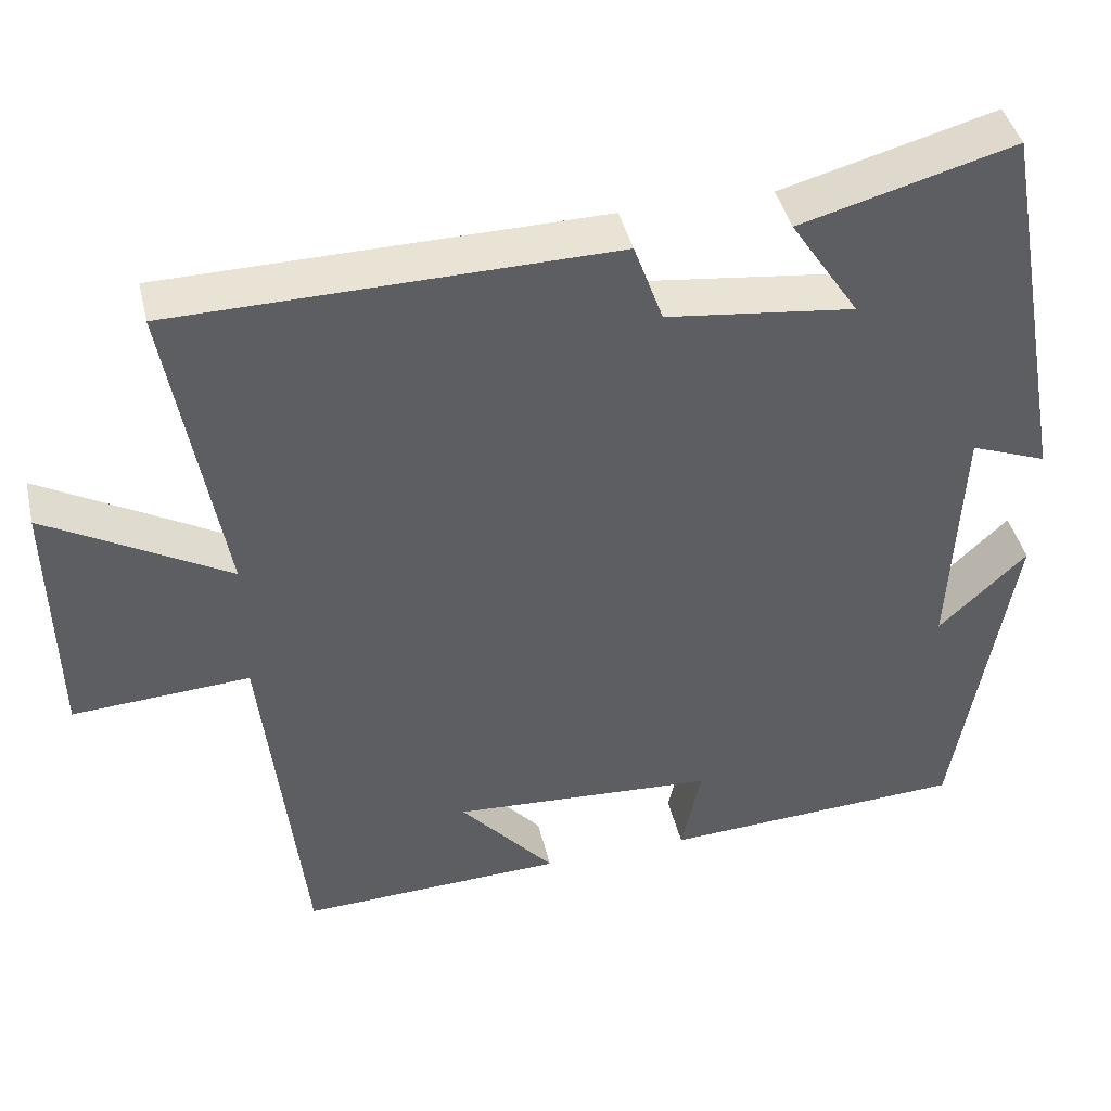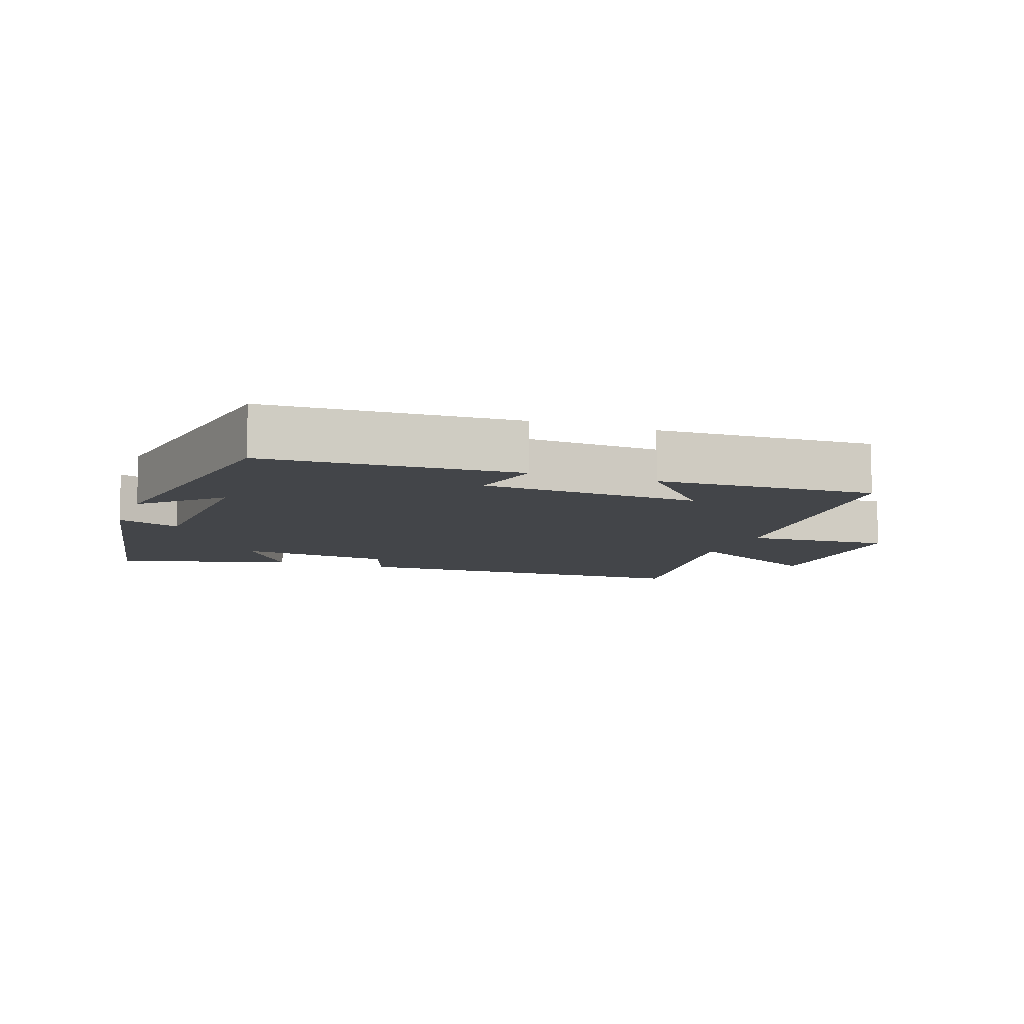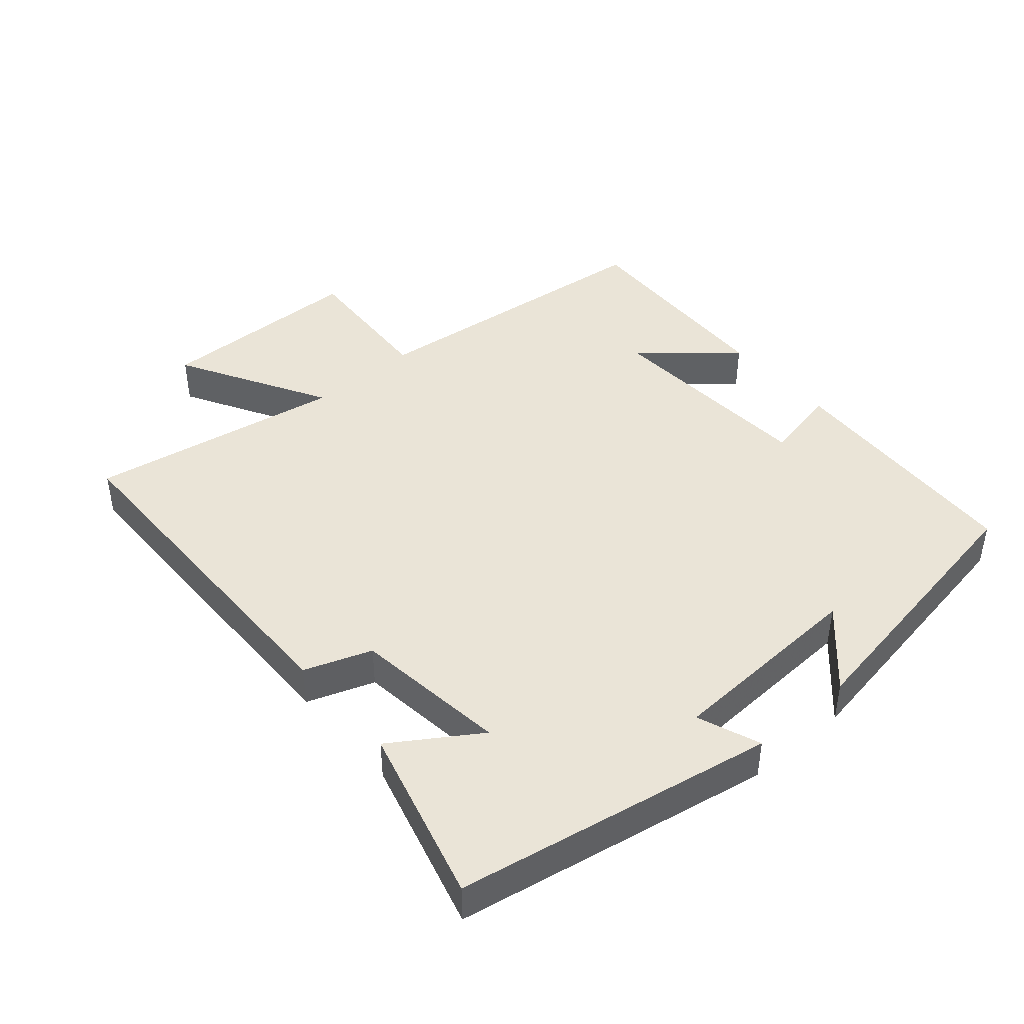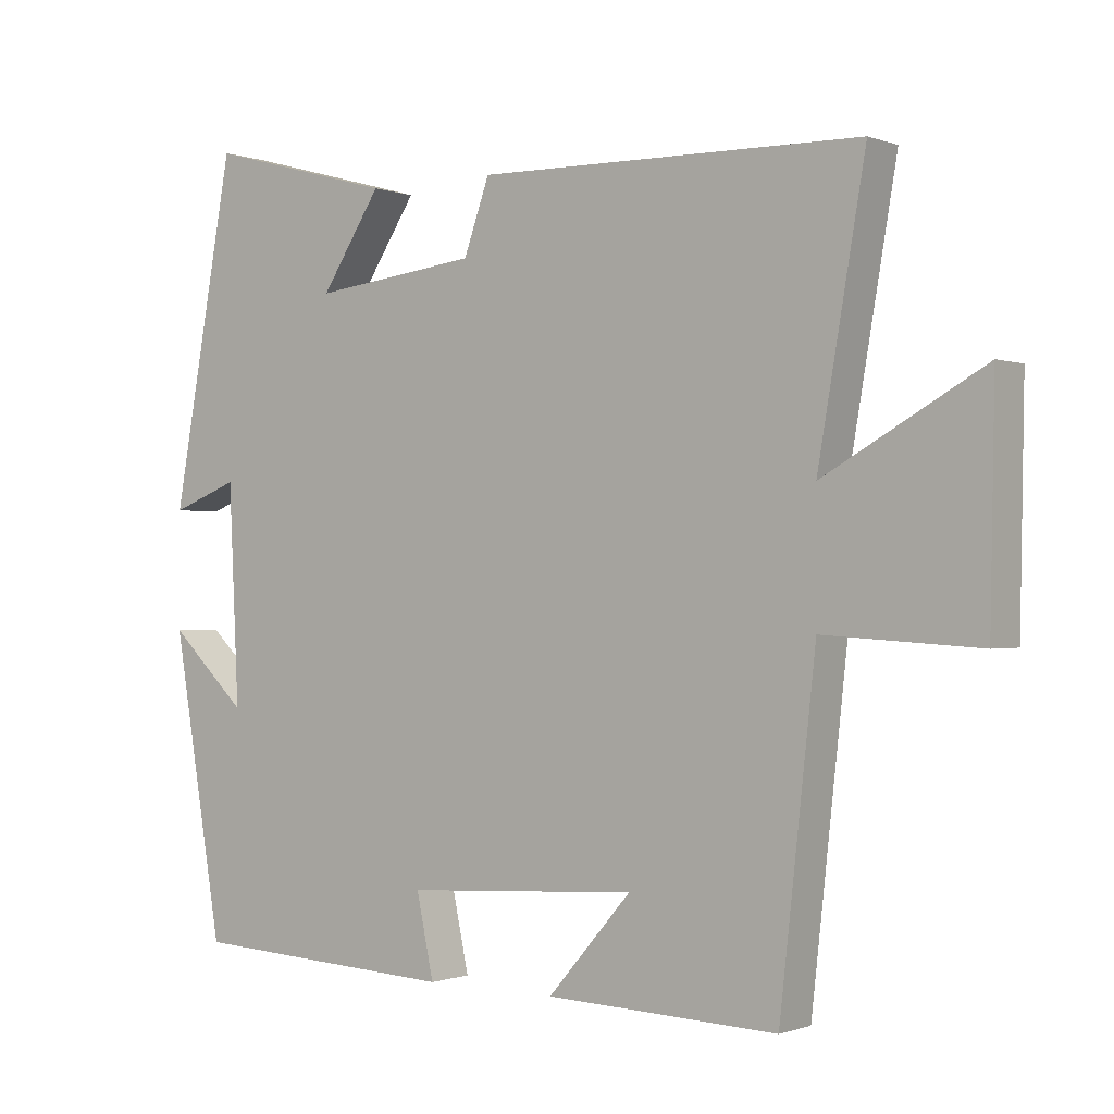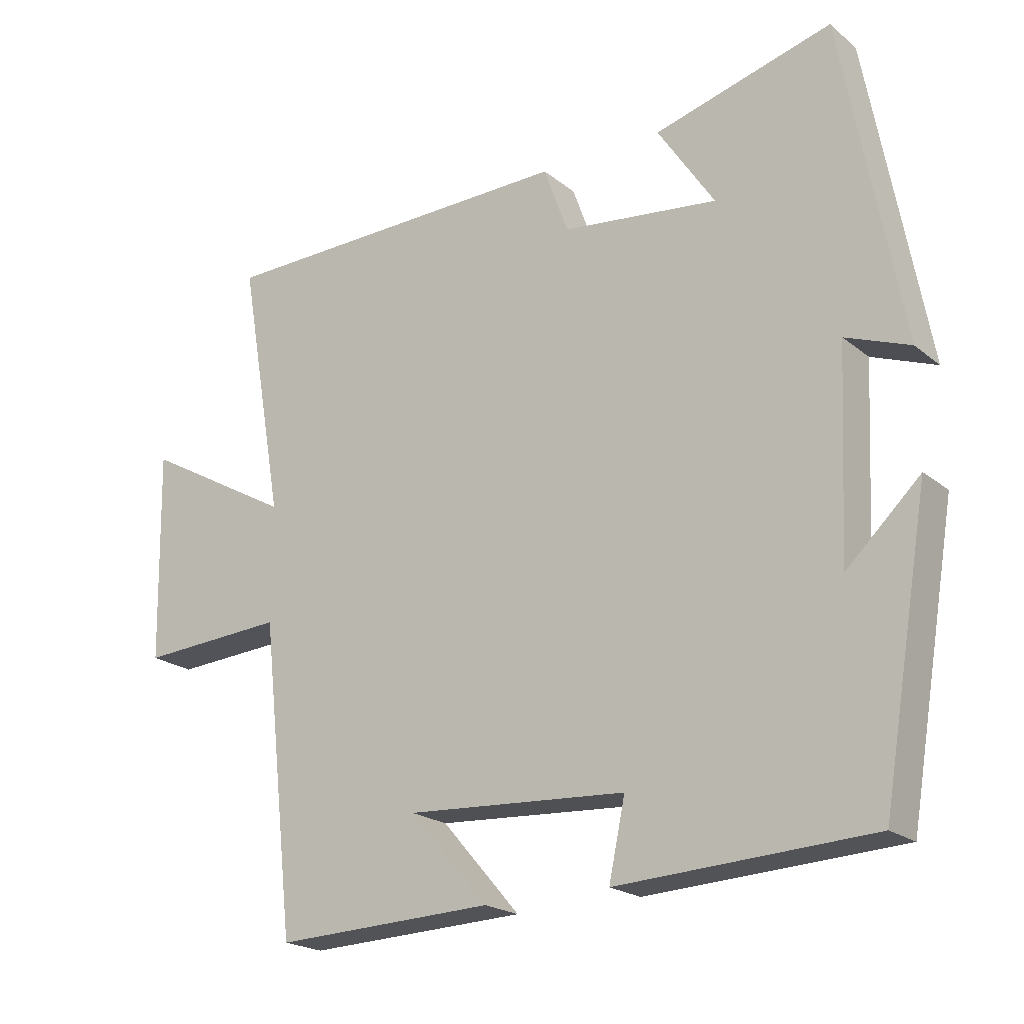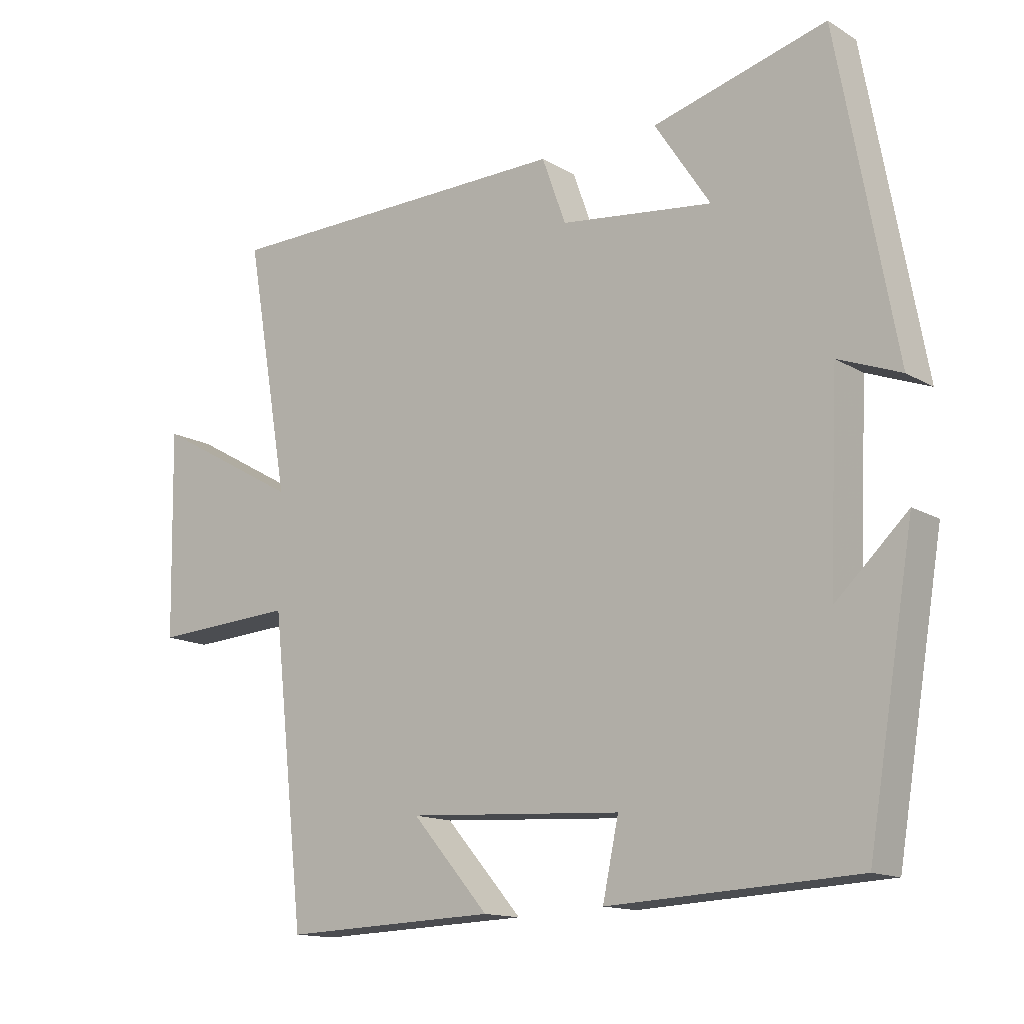
<metadata>
{"format":"obj","ext":"obj","renderer":"f3d","projection":"perspective","resolution":1024,"background":"white","views":[{"elev":42.4,"azim":-13.1,"up":"+Z"},{"elev":-8.9,"azim":160.1,"up":"+Y"},{"elev":43.7,"azim":49.1,"up":"+Y"},{"elev":-0.6,"azim":-143.2,"up":"+Z"},{"elev":-20.8,"azim":35.4,"up":"+Z"},{"elev":-14.1,"azim":37.9,"up":"+Z"}]}
</metadata>
<code>
v -0.45 0.07 -0.512
v -0.5 0.07 -0.06
v -0.716 0.07 -0.073
v -0.722 0.07 0.237
v -0.5 0.07 0.112
v -0.566 0.07 0.492
v -0.031 0.07 0.5
v 0.005 0.07 0.4
v 0.235 0.07 0.372
v 0.151 0.07 0.5
v 0.413 0.07 0.571
v 0.5 0.07 0.096
v 0.406 0.07 0.132
v 0.392 0.07 -0.168
v 0.5 0.07 -0.066
v 0.43 0.07 -0.481
v 0.057 0.07 -0.5
v 0.081 0.07 -0.387
v -0.243 0.07 -0.367
v -0.127 0.07 -0.5
v -0.45 0 -0.512
v -0.5 0 -0.06
v -0.716 0 -0.073
v -0.722 0 0.237
v -0.5 0 0.112
v -0.566 0 0.492
v -0.031 0 0.5
v 0.005 0 0.4
v 0.235 0 0.372
v 0.151 0 0.5
v 0.413 0 0.571
v 0.5 0 0.096
v 0.406 0 0.132
v 0.392 0 -0.168
v 0.5 0 -0.066
v 0.43 0 -0.481
v 0.057 0 -0.5
v 0.081 0 -0.387
v -0.243 0 -0.367
v -0.127 0 -0.5
f 19 20 1
f 16 17 18
f 14 15 16
f 14 16 18
f 13 14 18 19
f 11 12 13
f 10 11 13
f 9 10 13
f 19 1 2
f 13 19 2
f 9 13 2
f 8 9 2
f 5 6 7 8
f 3 4 5
f 2 3 5 8
f 21 40 39
f 38 37 36
f 36 35 34
f 38 36 34
f 39 38 34 33
f 33 32 31
f 33 31 30
f 33 30 29
f 22 21 39
f 22 39 33
f 22 33 29
f 22 29 28
f 28 27 26 25
f 25 24 23
f 28 25 23 22
f 1 21 22 2
f 2 22 23 3
f 3 23 24 4
f 4 24 25 5
f 5 25 26 6
f 6 26 27 7
f 7 27 28 8
f 8 28 29 9
f 9 29 30 10
f 10 30 31 11
f 11 31 32 12
f 12 32 33 13
f 13 33 34 14
f 14 34 35 15
f 15 35 36 16
f 16 36 37 17
f 17 37 38 18
f 18 38 39 19
f 19 39 40 20
f 20 40 21 1

</code>
